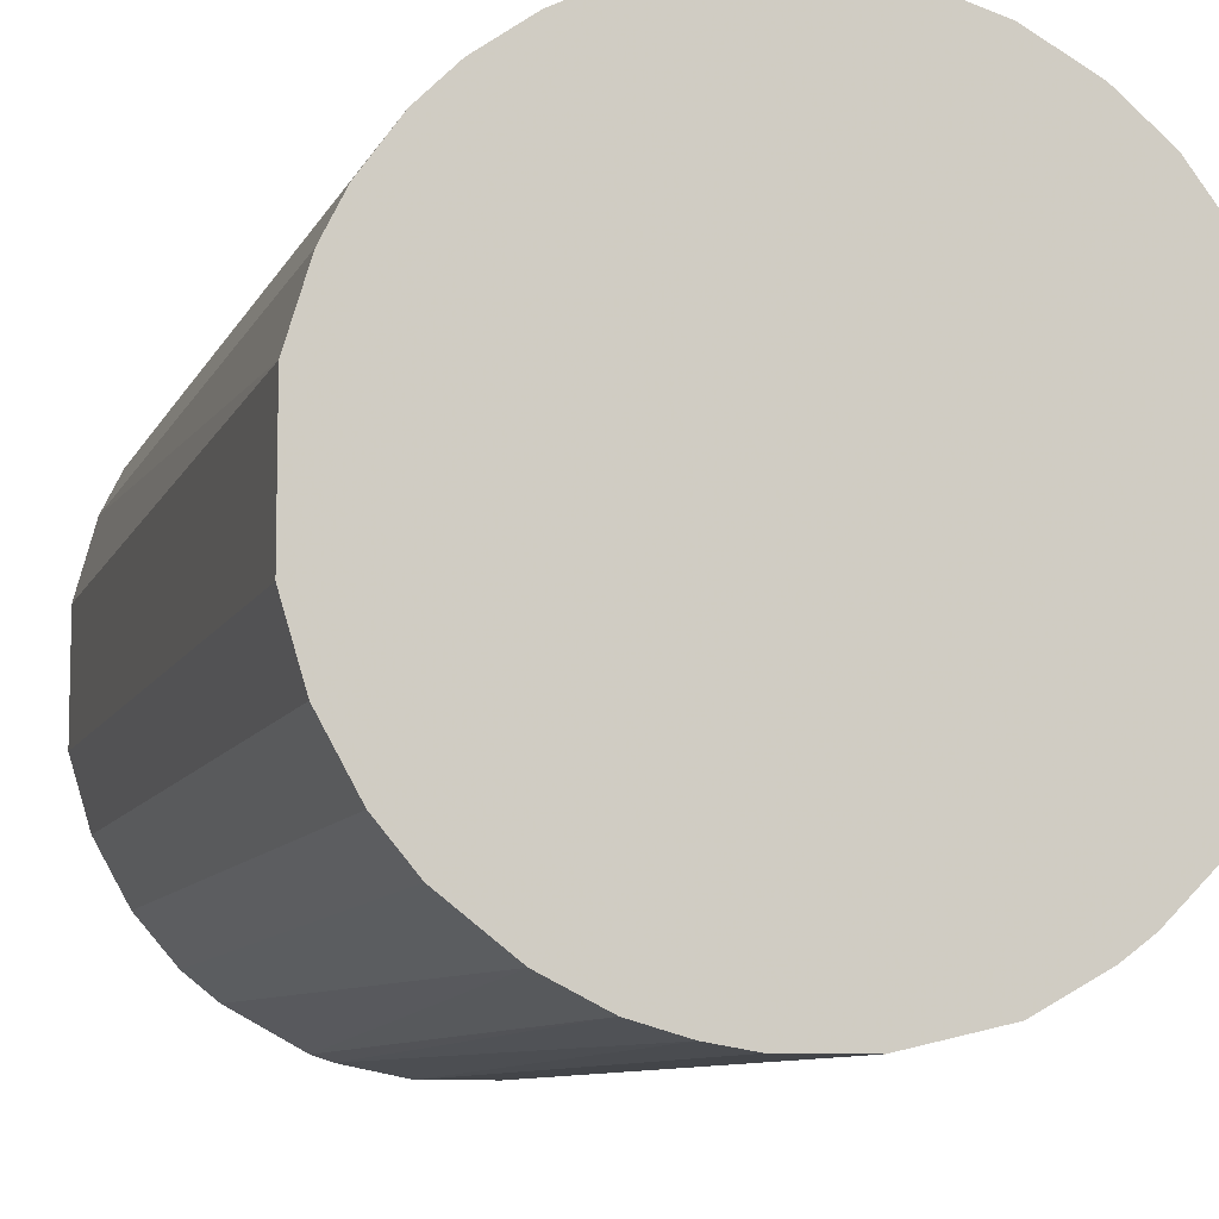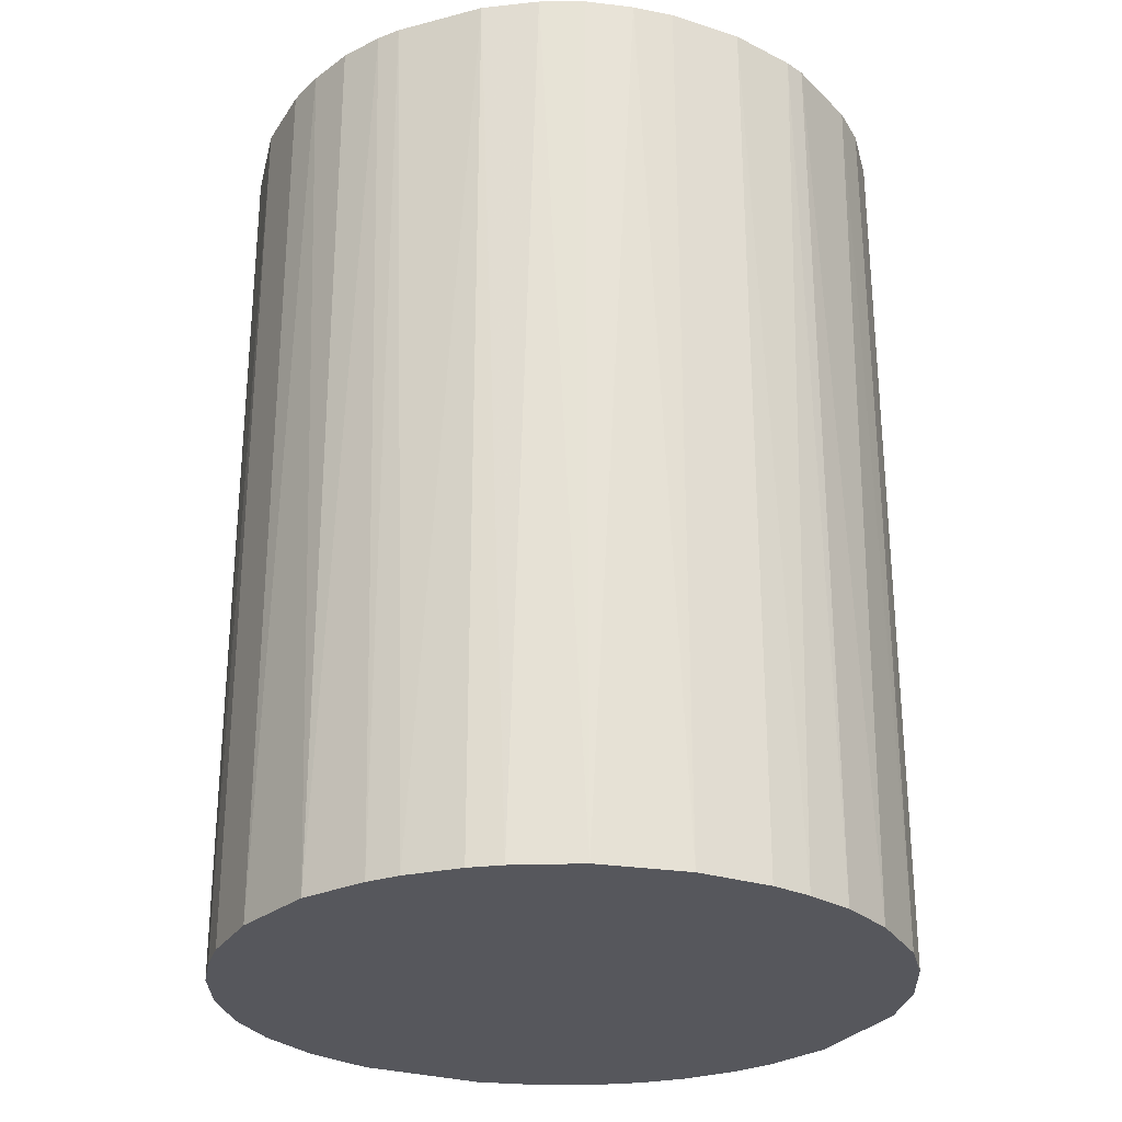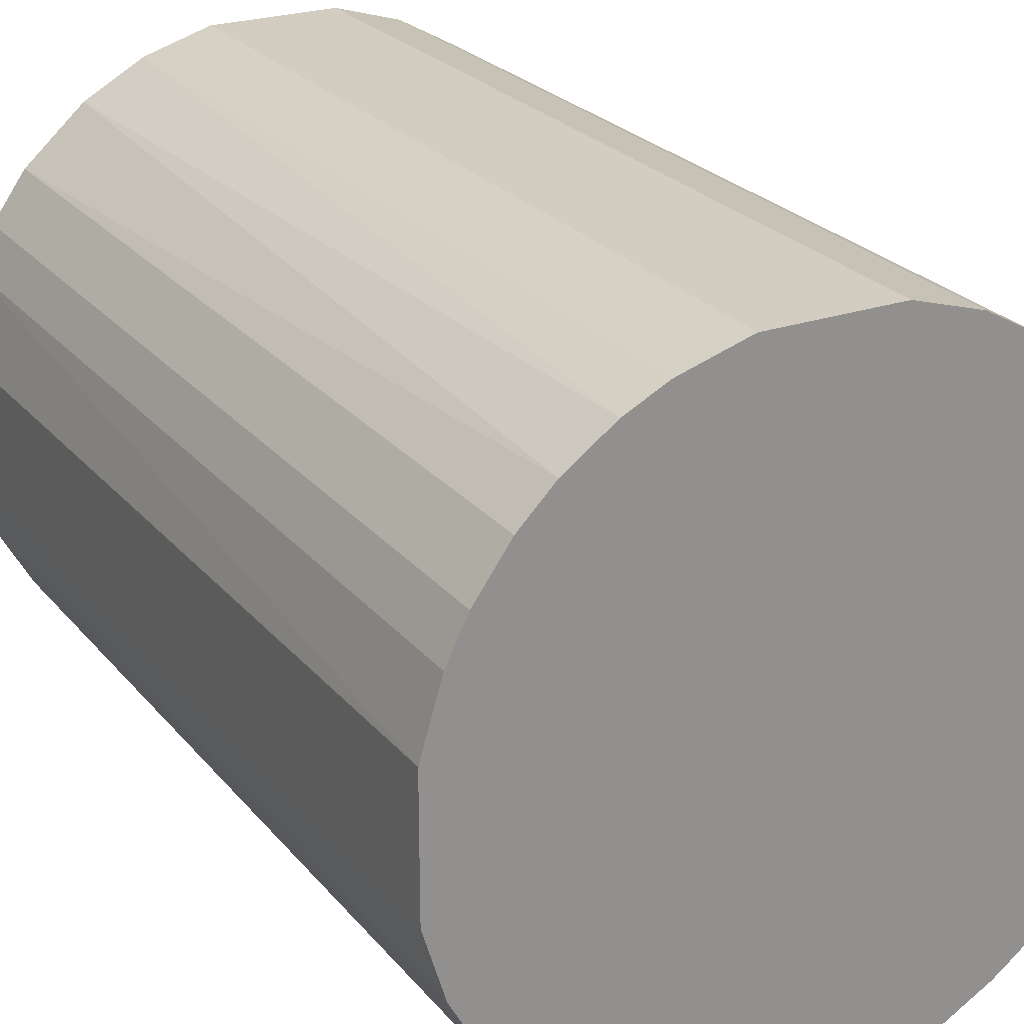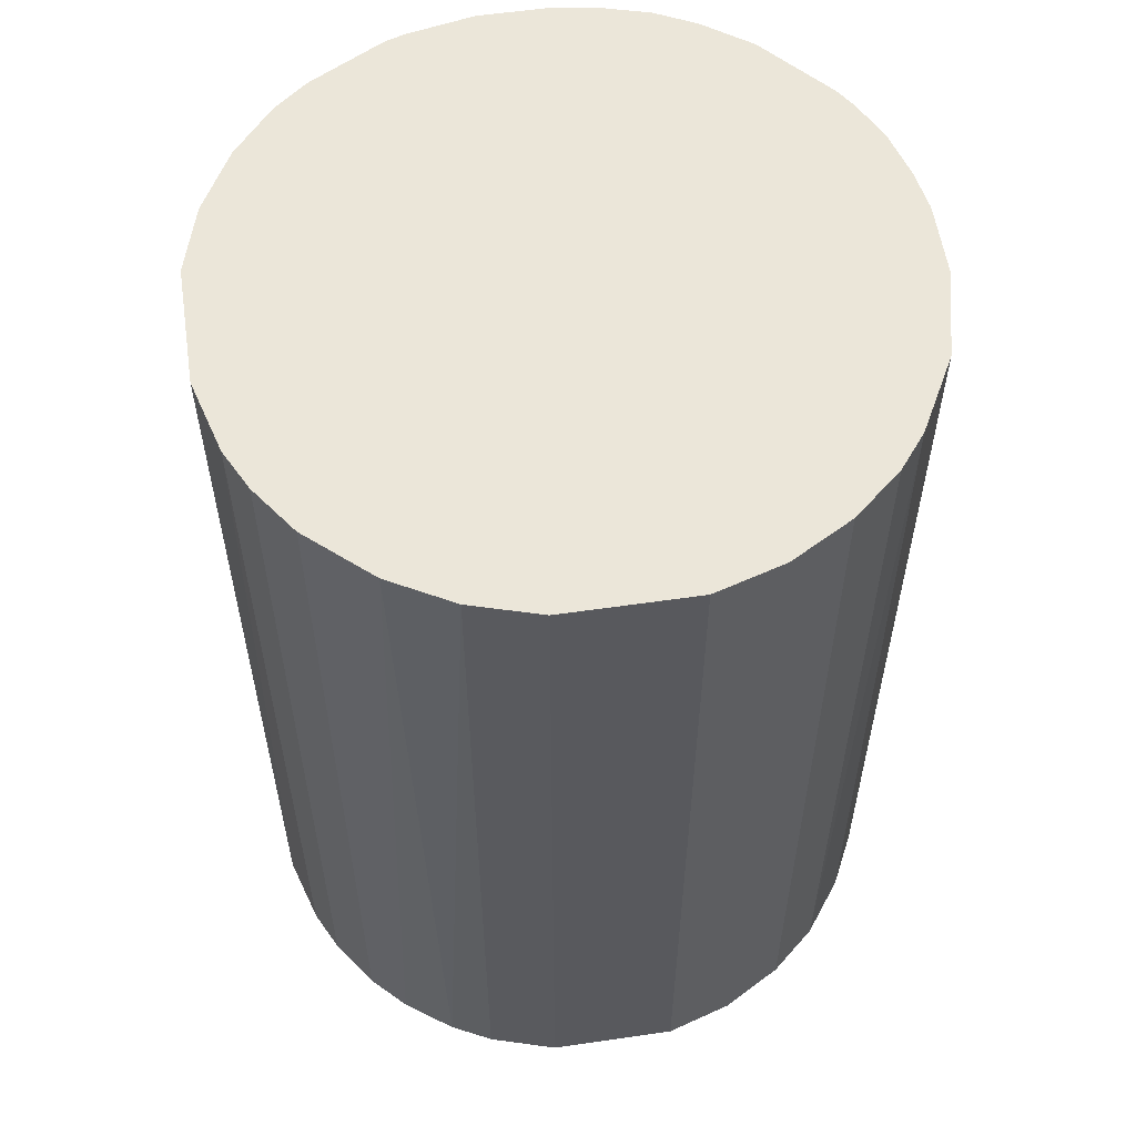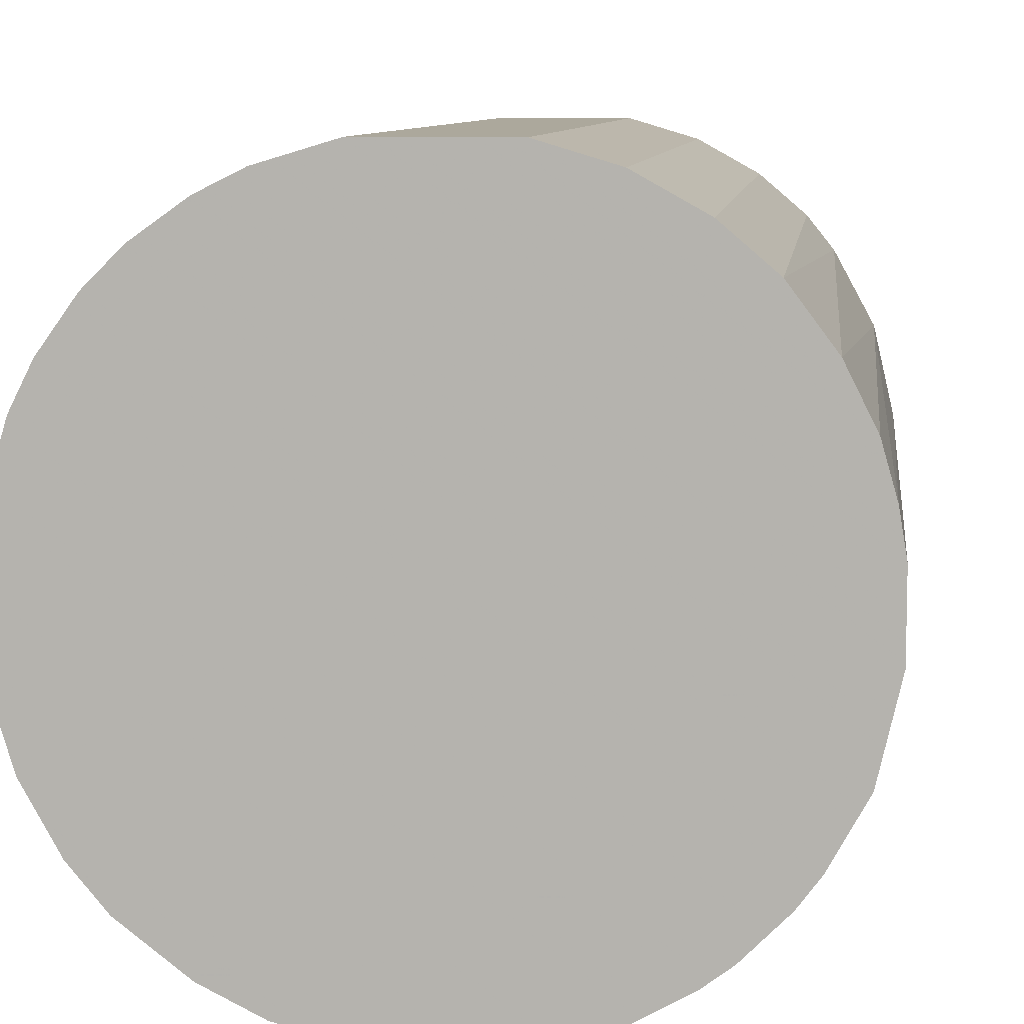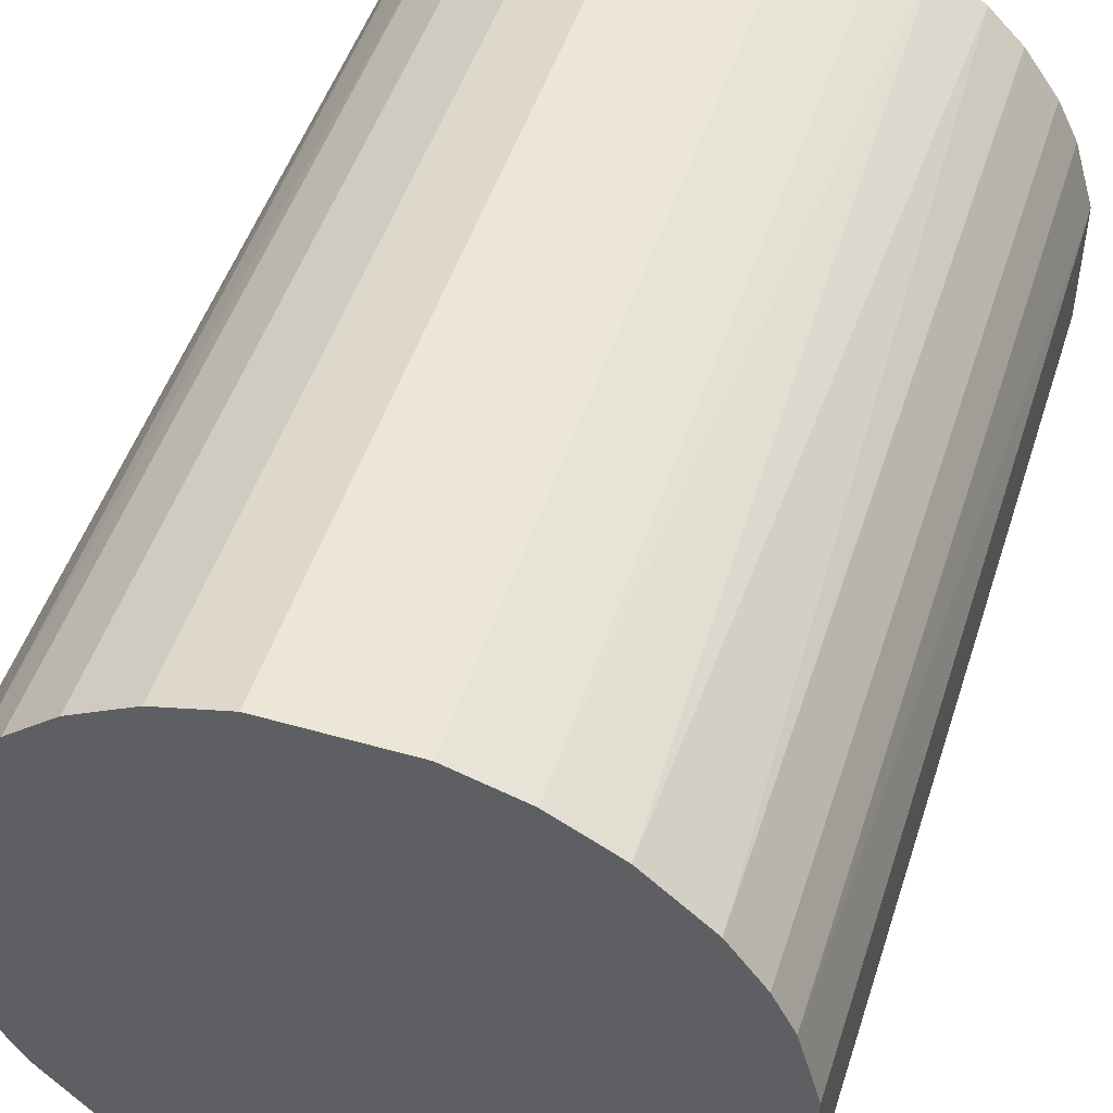
<metadata>
{"format":"obj","ext":"obj","renderer":"f3d","projection":"perspective","resolution":1024,"background":"white","views":[{"elev":-8.7,"azim":163.9,"up":"+Y"},{"elev":-27.6,"azim":-26.2,"up":"+Z"},{"elev":24.5,"azim":150.6,"up":"+Y"},{"elev":57.4,"azim":171.4,"up":"+Z"},{"elev":8.5,"azim":-173.3,"up":"+Y"},{"elev":49.1,"azim":17.6,"up":"+Y"}]}
</metadata>
<code>
o convex_0
v -0.02254 0.005348 -0.03168
v 0.02284 0.003925 0.03168
v 0.02284 -0.004578 0.03168
v -0.02302 0.002506 0.03168
v 0.002511 -0.02302 -0.03168
v 0.009128 0.02142 -0.03168
v -0.004578 0.02284 0.03168
v -0.008833 -0.0216 0.03168
v 0.02284 -0.004578 -0.03168
v -0.01923 -0.01308 -0.03168
v 0.01385 -0.01876 0.03168
v -0.01356 0.01905 -0.03168
v 0.01338 0.01905 0.03168
v 0.02 0.01196 -0.03168
v -0.01687 0.01622 0.03168
v 0.01669 -0.01639 -0.03168
v -0.0216 -0.008833 0.03168
v -0.008833 -0.0216 -0.03168
v -0.004578 0.02284 -0.03168
v 0.002511 -0.02302 0.03168
v -0.02302 -0.002688 -0.03168
v 0.004401 0.02284 0.03168
v -0.01498 -0.01782 0.03168
v 0.01906 -0.01356 0.03168
v 0.02 0.01196 0.03168
v 0.008656 -0.0216 -0.03168
v -0.01971 0.01244 -0.03168
v 0.02284 0.004401 -0.03168
v -0.0216 0.008656 0.03168
v 0.01527 0.01764 -0.03168
v -0.009305 0.02142 0.03168
v 0.02142 -0.009305 -0.03168
v -0.002688 -0.02302 0.03168
v -0.01309 -0.01923 -0.03168
v 0.004401 0.02284 -0.03168
v 0.007238 -0.02207 0.03168
v -0.0216 -0.008833 -0.03168
v -0.02302 -0.002688 0.03168
v -0.002688 -0.02302 -0.03168
v 0.01764 0.01527 0.03168
v -0.01923 -0.01308 0.03168
v 0.02142 0.009128 0.03168
v -0.009305 0.02142 -0.03168
v 0.009128 0.02142 0.03168
v 0.02142 -0.009305 0.03168
v -0.01687 0.01622 -0.03168
v 0.01244 -0.0197 -0.03168
v -0.01782 -0.01498 -0.03168
v -0.01356 0.01905 0.03168
v -0.01876 0.01385 0.03168
v 0.01906 -0.01356 -0.03168
v 0.01196 0.02 -0.03168
v -0.0216 0.008656 -0.03168
v -0.01167 -0.02018 0.03168
v 0.02142 0.009128 -0.03168
v -0.02302 0.002506 -0.03168
v 0.01622 -0.01687 0.03168
v 0.008656 -0.0216 0.03168
v 0.01764 0.01527 -0.03168
v -0.02254 -0.005525 0.03168
v -0.005525 -0.02254 0.03168
v 0.005348 -0.02254 -0.03168
v -0.02018 -0.01167 0.03168
v -0.01498 -0.01782 -0.03168
f 23 48 64
f 3 2 4
f 5 1 6
f 4 2 7
f 3 4 8
f 2 3 9
f 5 6 9
f 1 5 10
f 3 8 11
f 6 1 12
f 7 2 13
f 9 6 14
f 4 7 15
f 5 9 16
f 8 4 17
f 10 5 18
f 6 12 19
f 11 8 20
f 1 10 21
f 7 13 22
f 19 7 22
f 8 17 23
f 3 11 24
f 13 2 25
f 5 16 26
f 12 1 27
f 2 9 28
f 9 14 28
f 1 4 29
f 4 15 29
f 14 6 30
f 15 7 31
f 7 19 31
f 9 3 32
f 16 9 32
f 5 20 33
f 20 8 33
f 10 18 34
f 6 19 35
f 22 6 35
f 19 22 35
f 11 20 36
f 21 10 37
f 17 4 38
f 4 21 38
f 18 5 39
f 5 33 39
f 13 25 40
f 25 14 40
f 30 13 40
f 23 17 41
f 25 2 42
f 14 25 42
f 2 28 42
f 19 12 43
f 12 31 43
f 31 19 43
f 6 22 44
f 22 13 44
f 3 24 45
f 32 3 45
f 24 32 45
f 15 12 46
f 12 27 46
f 16 11 47
f 26 16 47
f 10 34 48
f 41 10 48
f 23 41 48
f 12 15 49
f 15 31 49
f 31 12 49
f 29 15 50
f 27 29 50
f 15 46 50
f 46 27 50
f 24 16 51
f 16 32 51
f 32 24 51
f 30 6 52
f 13 30 52
f 6 44 52
f 44 13 52
f 27 1 53
f 1 29 53
f 29 27 53
f 18 8 54
f 8 23 54
f 34 18 54
f 23 34 54
f 28 14 55
f 14 42 55
f 42 28 55
f 4 1 56
f 1 21 56
f 21 4 56
f 11 16 57
f 24 11 57
f 16 24 57
f 11 36 58
f 36 26 58
f 47 11 58
f 26 47 58
f 14 30 59
f 40 14 59
f 30 40 59
f 37 17 60
f 21 37 60
f 17 38 60
f 38 21 60
f 8 18 61
f 33 8 61
f 18 39 61
f 39 33 61
f 20 5 62
f 5 26 62
f 36 20 62
f 26 36 62
f 37 10 63
f 17 37 63
f 10 41 63
f 41 17 63
f 34 23 64
f 48 34 64

</code>
